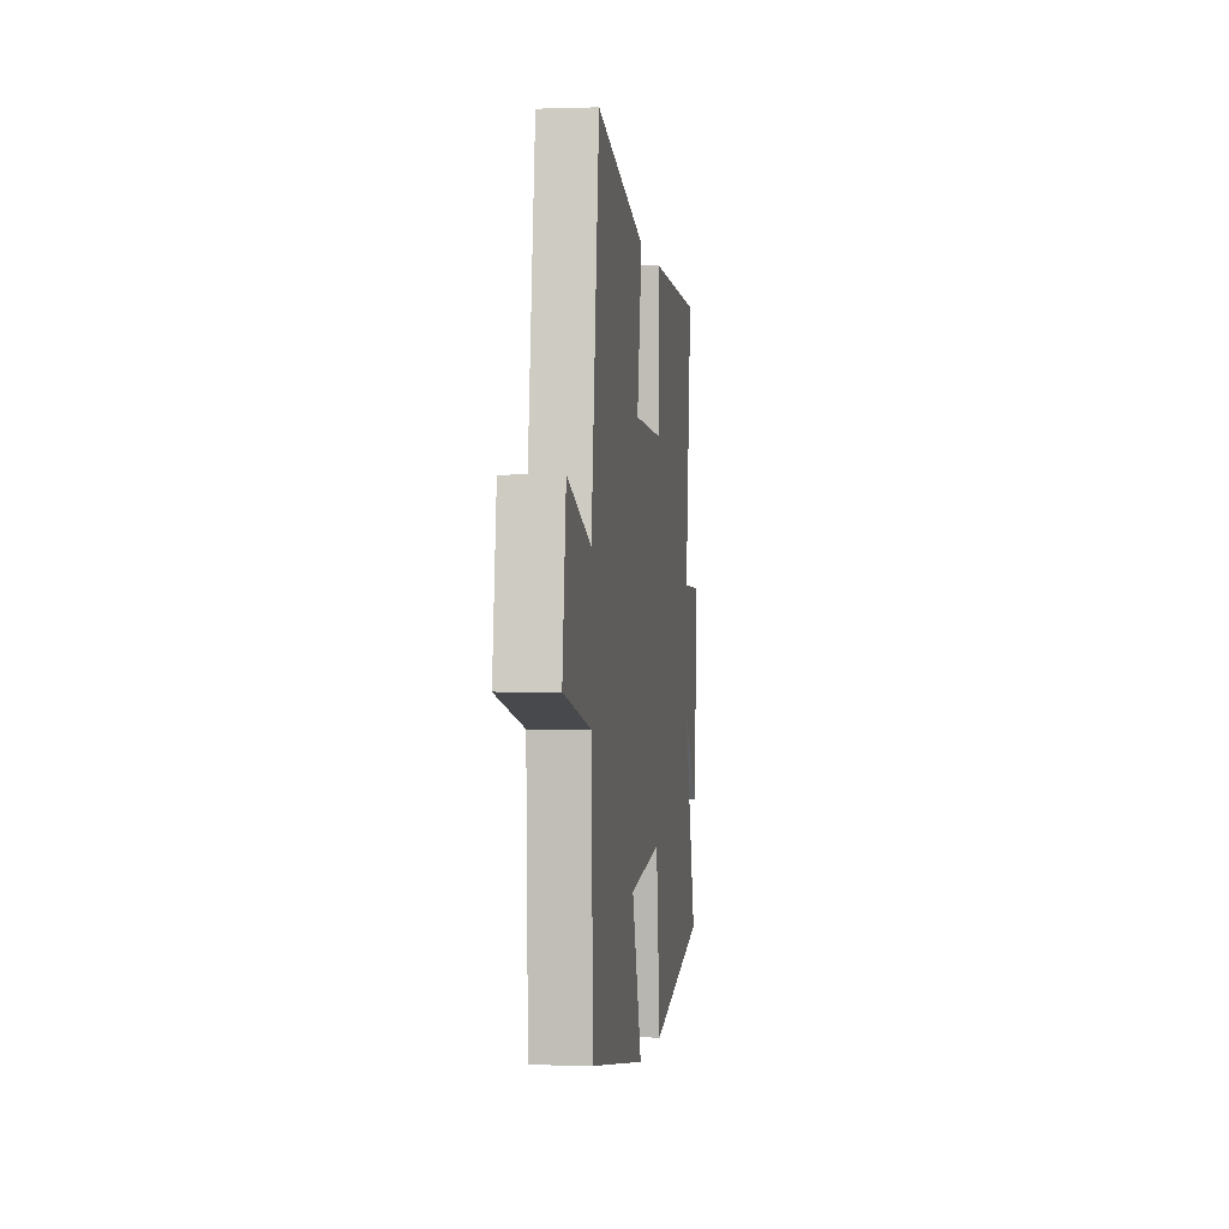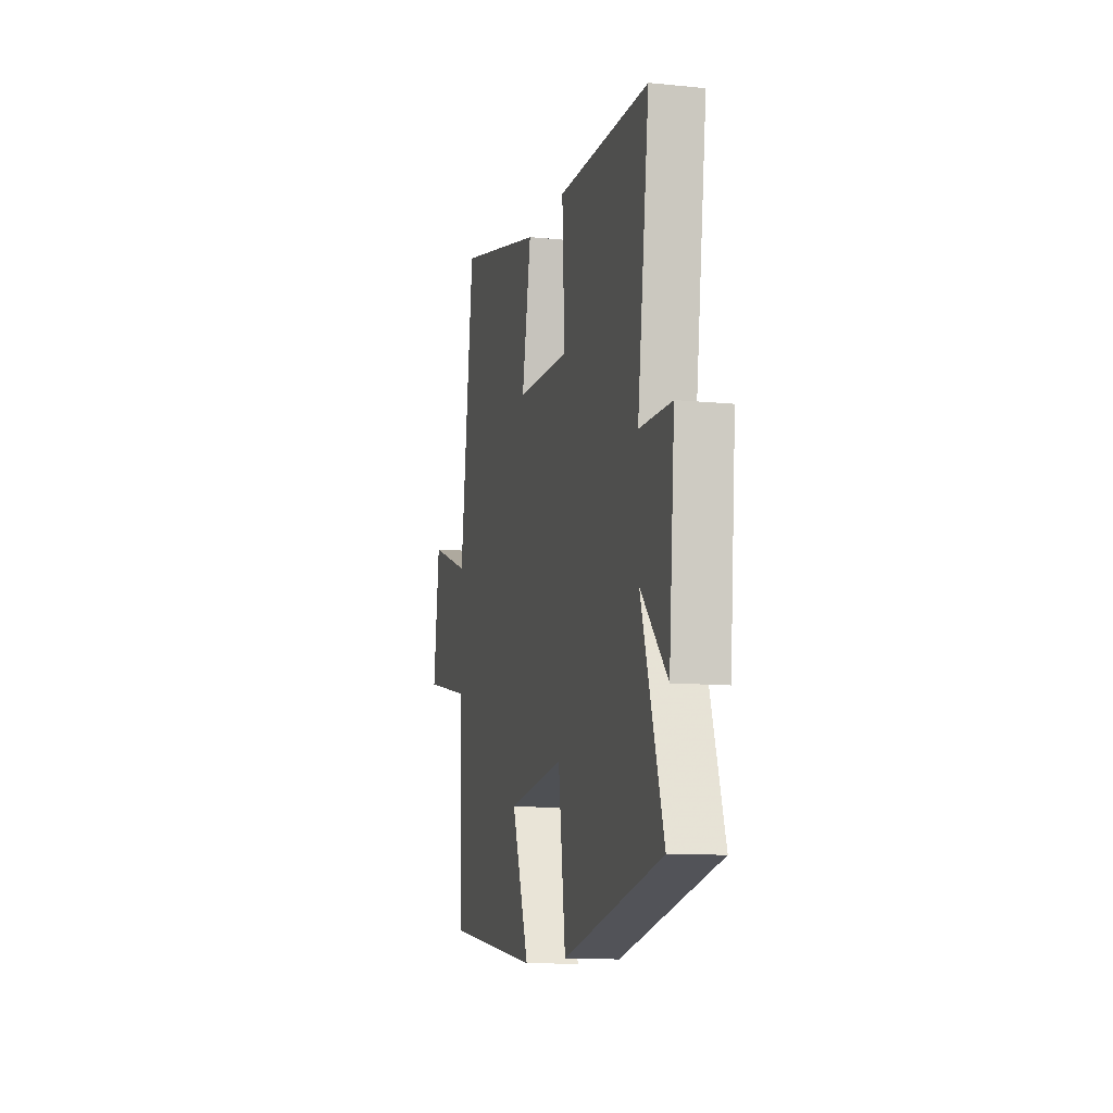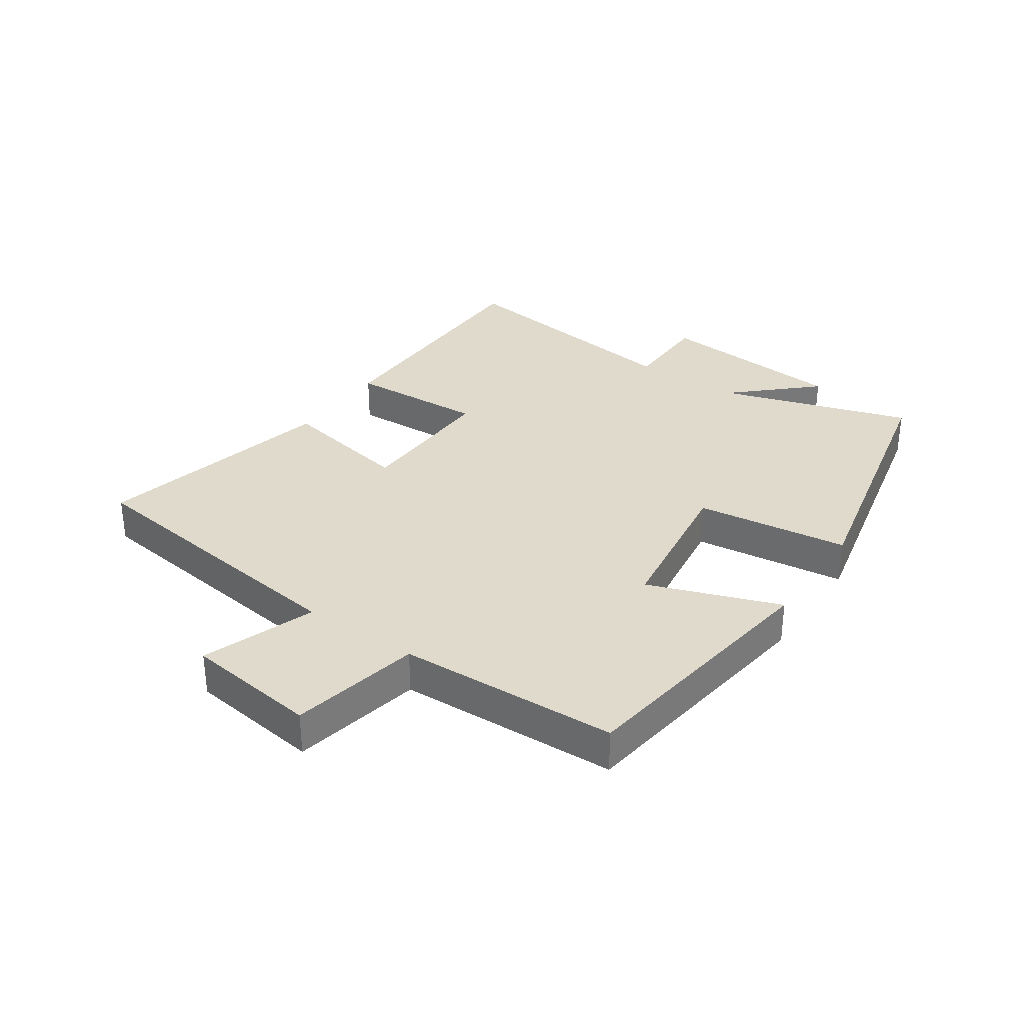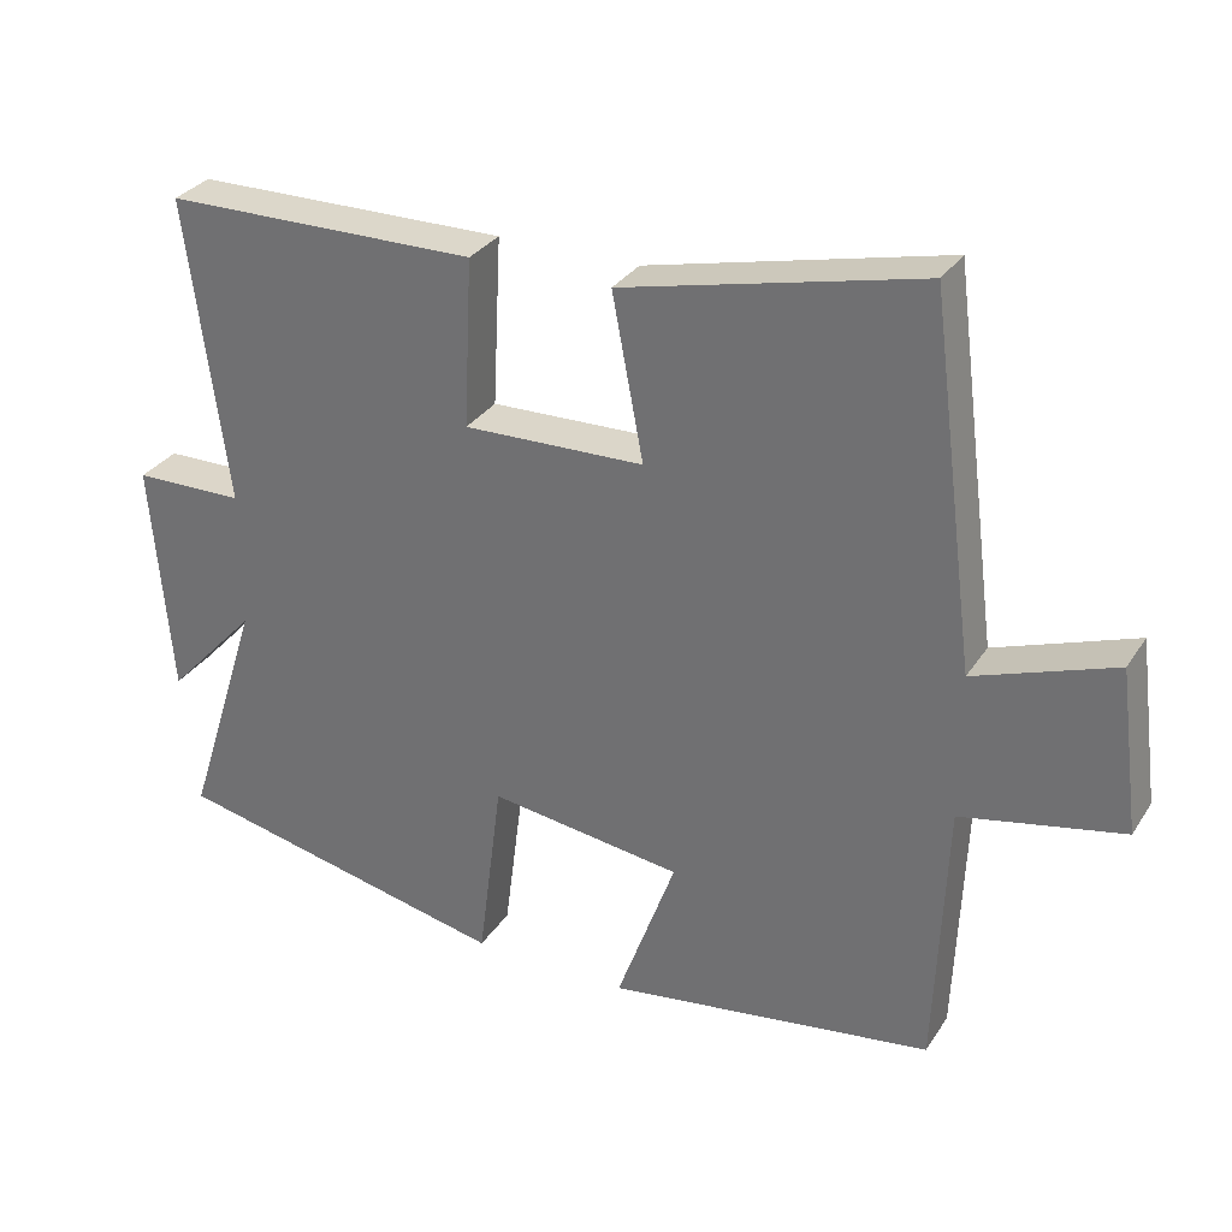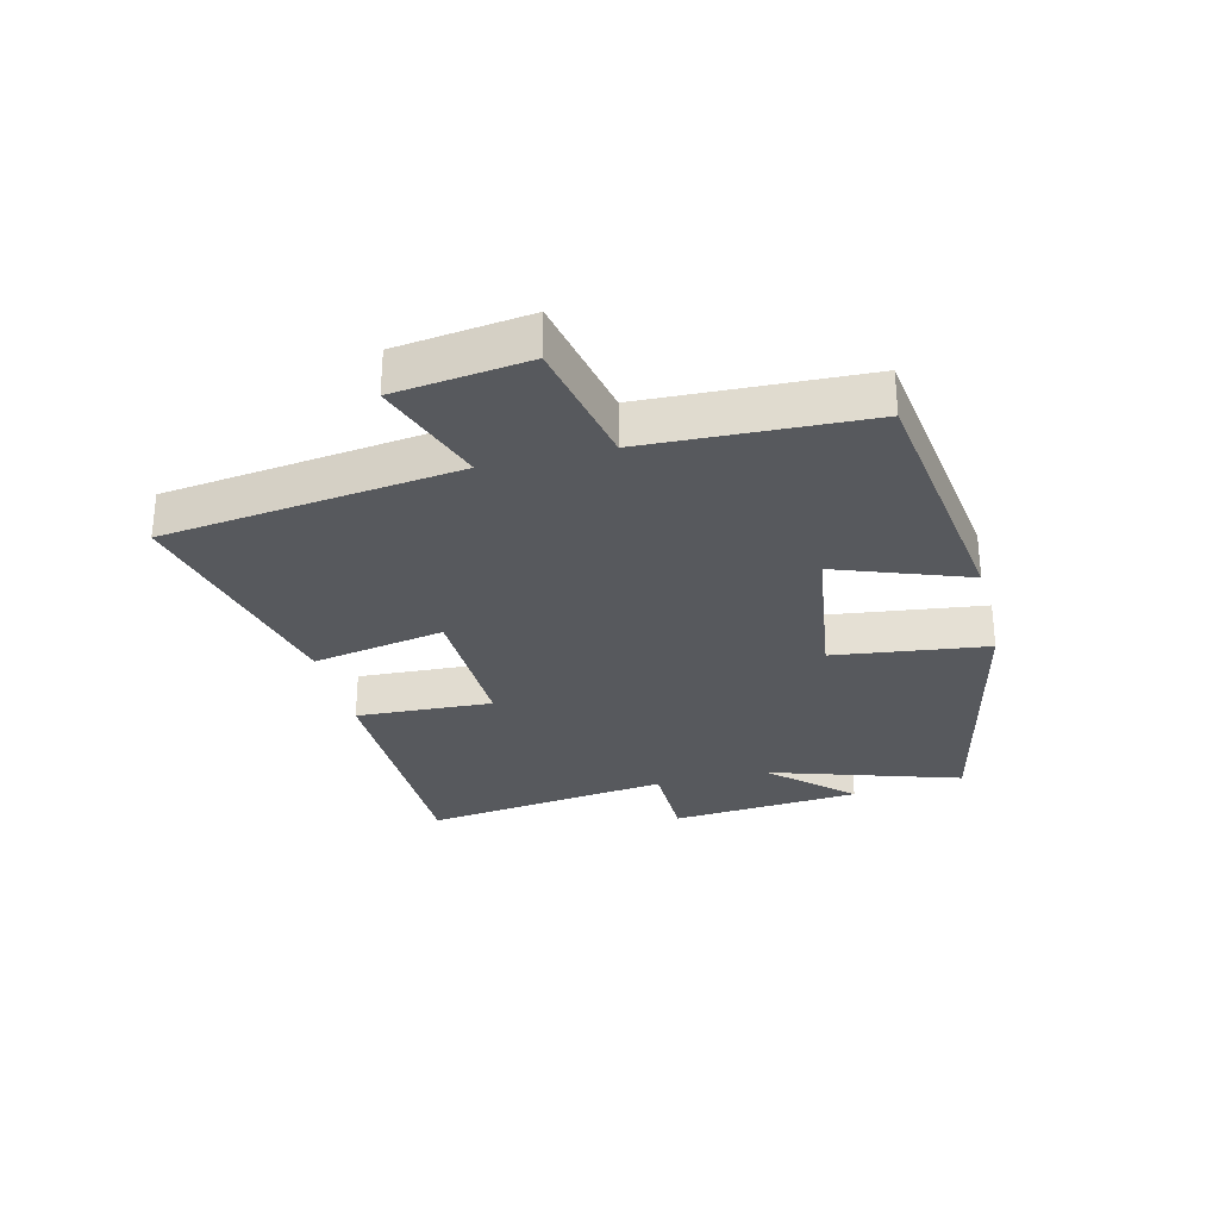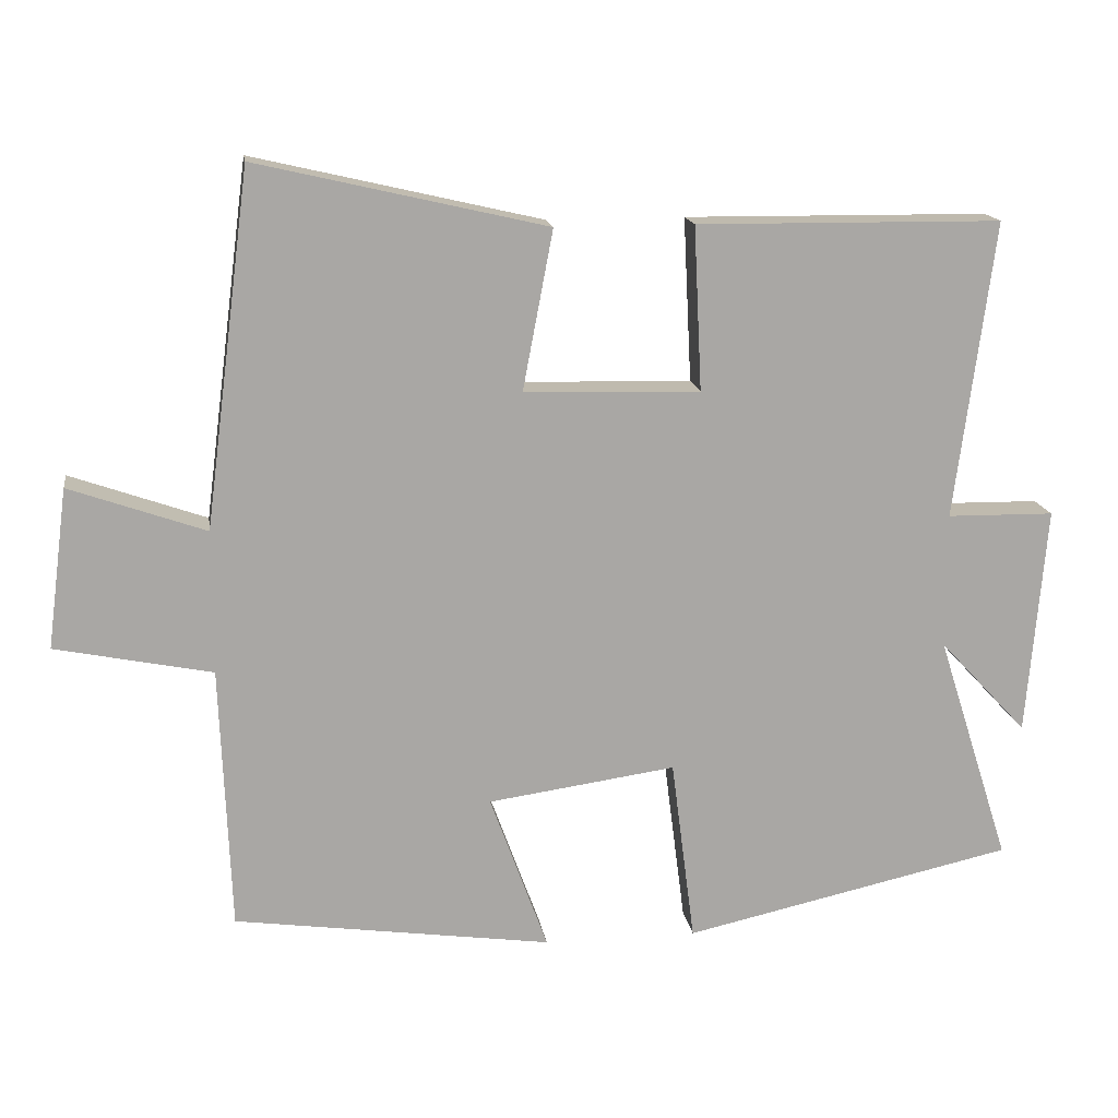
<metadata>
{"format":"obj","ext":"obj","renderer":"f3d","projection":"perspective","resolution":1024,"background":"white","views":[{"elev":-0.7,"azim":97.3,"up":"+Z"},{"elev":-10.9,"azim":-103.9,"up":"+Z"},{"elev":33.0,"azim":124.5,"up":"+Y"},{"elev":30.8,"azim":27.4,"up":"+Z"},{"elev":-29.5,"azim":103.9,"up":"+Y"},{"elev":15.6,"azim":171.5,"up":"+Z"}]}
</metadata>
<code>
v -0.553 0.07 0.496
v -0.14 0.07 0.5
v -0.151 0.07 0.278
v 0.087 0.07 0.284
v 0.046 0.07 0.5
v 0.438 0.07 0.591
v 0.5 0.07 0.112
v 0.684 0.07 0.177
v 0.712 0.07 -0.039
v 0.5 0.07 -0.082
v 0.486 0.07 -0.44
v 0.056 0.07 -0.5
v 0.134 0.07 -0.286
v -0.12 0.07 -0.25
v -0.152 0.07 -0.5
v -0.599 0.07 -0.401
v -0.5 0.07 -0.09
v -0.619 0.07 -0.218
v -0.645 0.07 0.092
v -0.5 0.07 0.094
v -0.553 0 0.496
v -0.14 0 0.5
v -0.151 0 0.278
v 0.087 0 0.284
v 0.046 0 0.5
v 0.438 0 0.591
v 0.5 0 0.112
v 0.684 0 0.177
v 0.712 0 -0.039
v 0.5 0 -0.082
v 0.486 0 -0.44
v 0.056 0 -0.5
v 0.134 0 -0.286
v -0.12 0 -0.25
v -0.152 0 -0.5
v -0.599 0 -0.401
v -0.5 0 -0.09
v -0.619 0 -0.218
v -0.645 0 0.092
v -0.5 0 0.094
f 17 18 19 20
f 14 15 16 17
f 13 14 17 20
f 10 11 12 13
f 10 13 20 1
f 7 8 9 10
f 6 7 10
f 5 6 10
f 4 5 10
f 3 4 10
f 1 2 3
f 1 3 10
f 40 39 38 37
f 37 36 35 34
f 40 37 34 33
f 33 32 31 30
f 21 40 33 30
f 30 29 28 27
f 30 27 26
f 30 26 25
f 30 25 24
f 30 24 23
f 23 22 21
f 30 23 21
f 1 21 22 2
f 2 22 23 3
f 3 23 24 4
f 4 24 25 5
f 5 25 26 6
f 6 26 27 7
f 7 27 28 8
f 8 28 29 9
f 9 29 30 10
f 10 30 31 11
f 11 31 32 12
f 12 32 33 13
f 13 33 34 14
f 14 34 35 15
f 15 35 36 16
f 16 36 37 17
f 17 37 38 18
f 18 38 39 19
f 19 39 40 20
f 20 40 21 1

</code>
